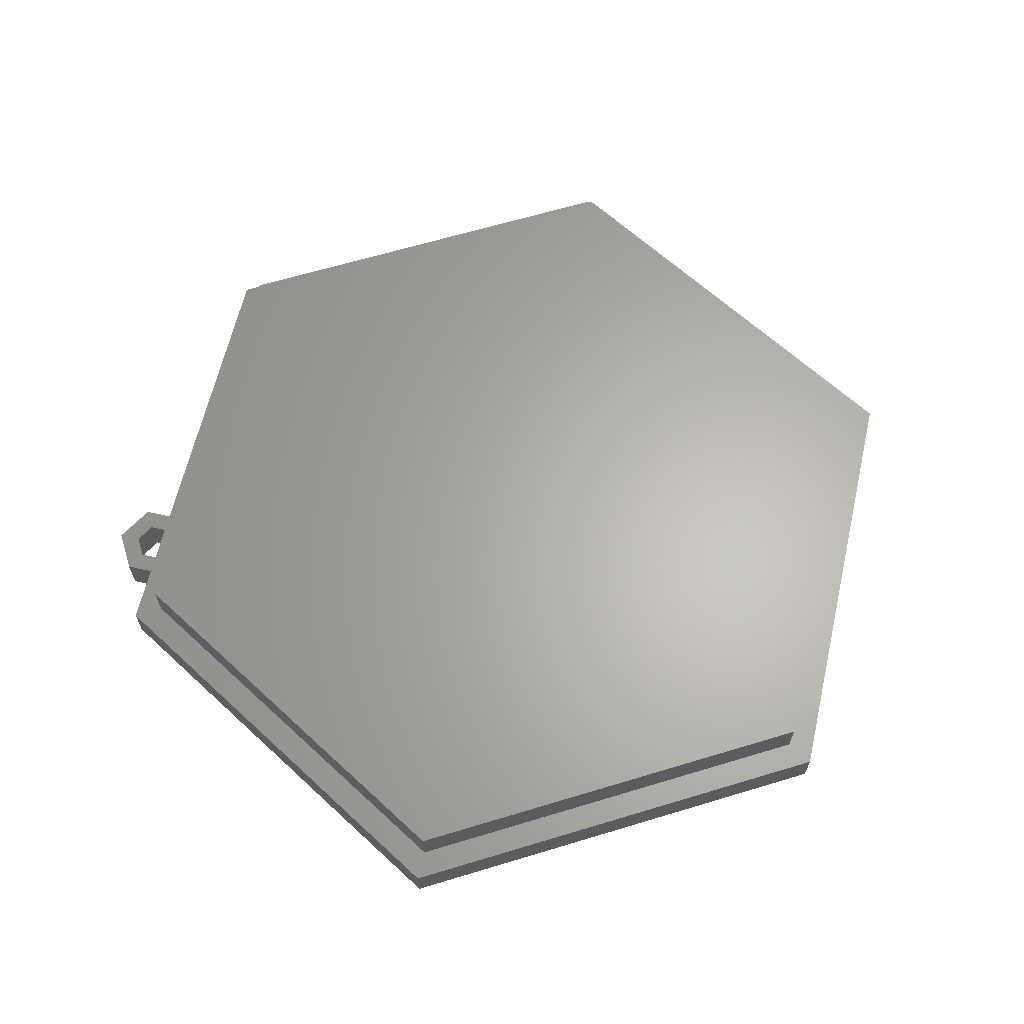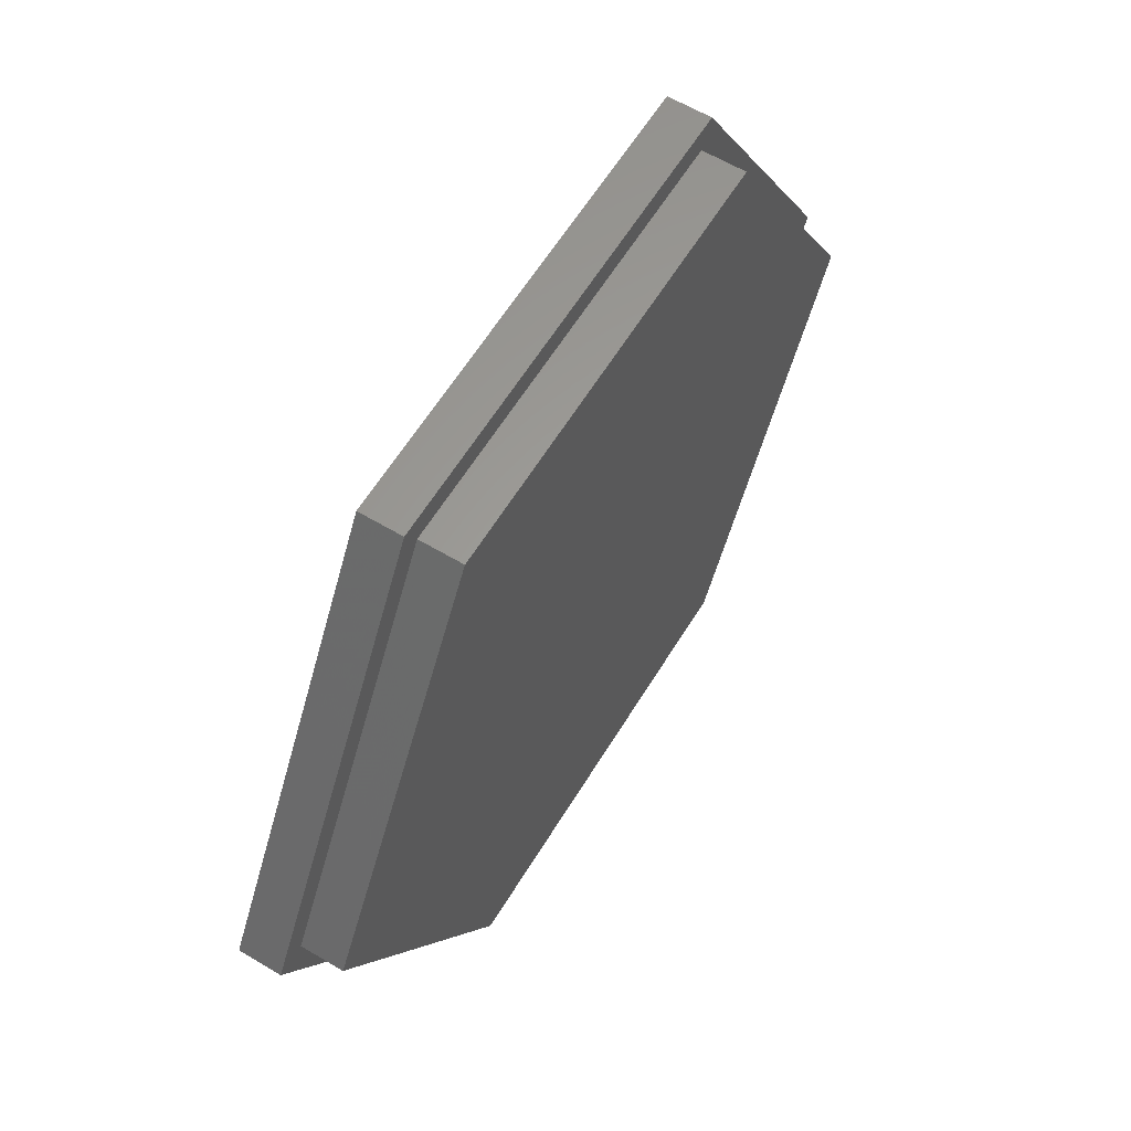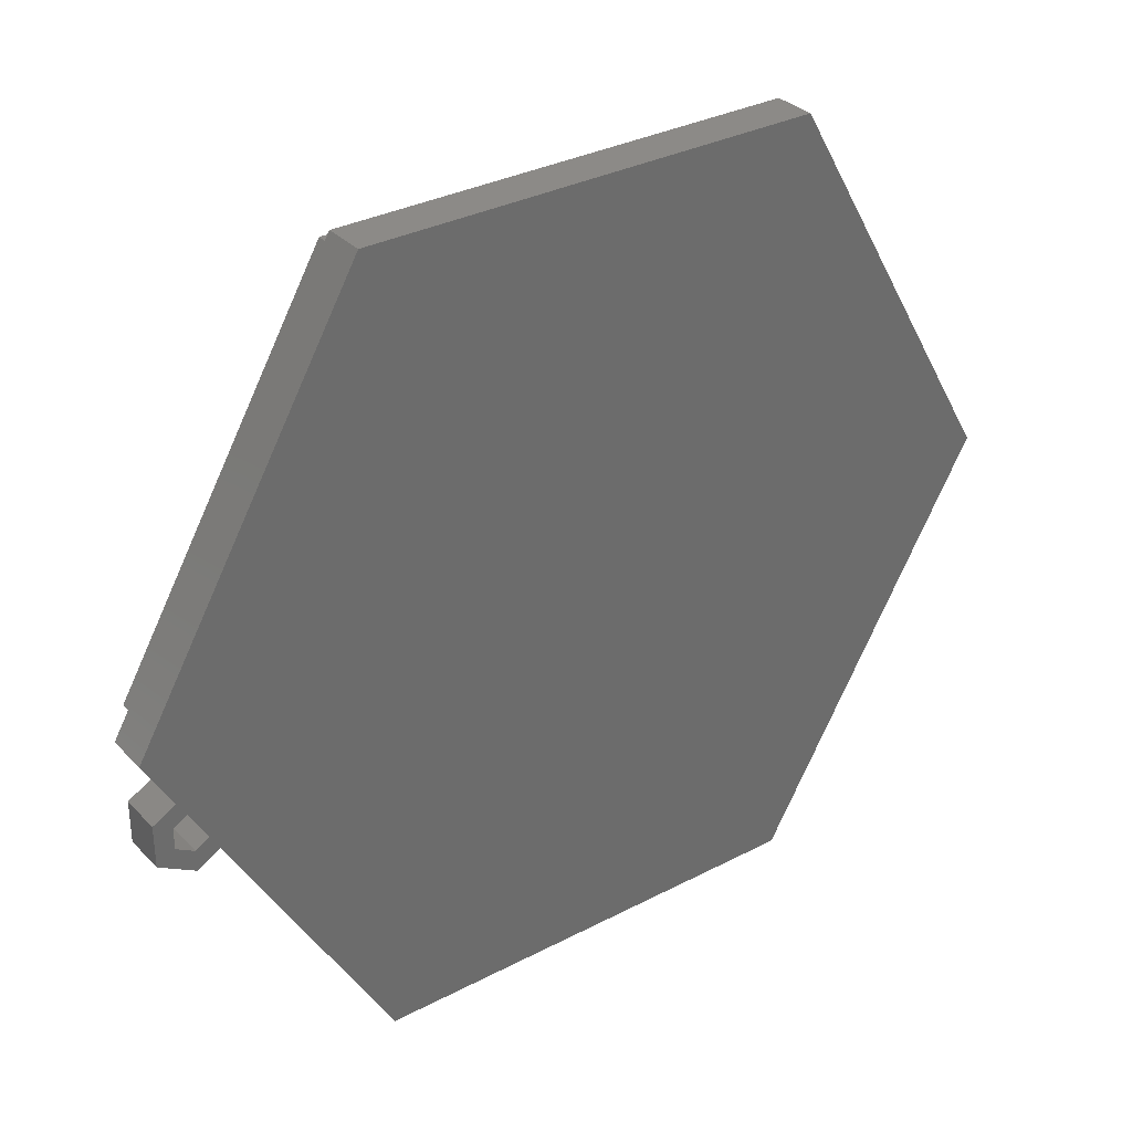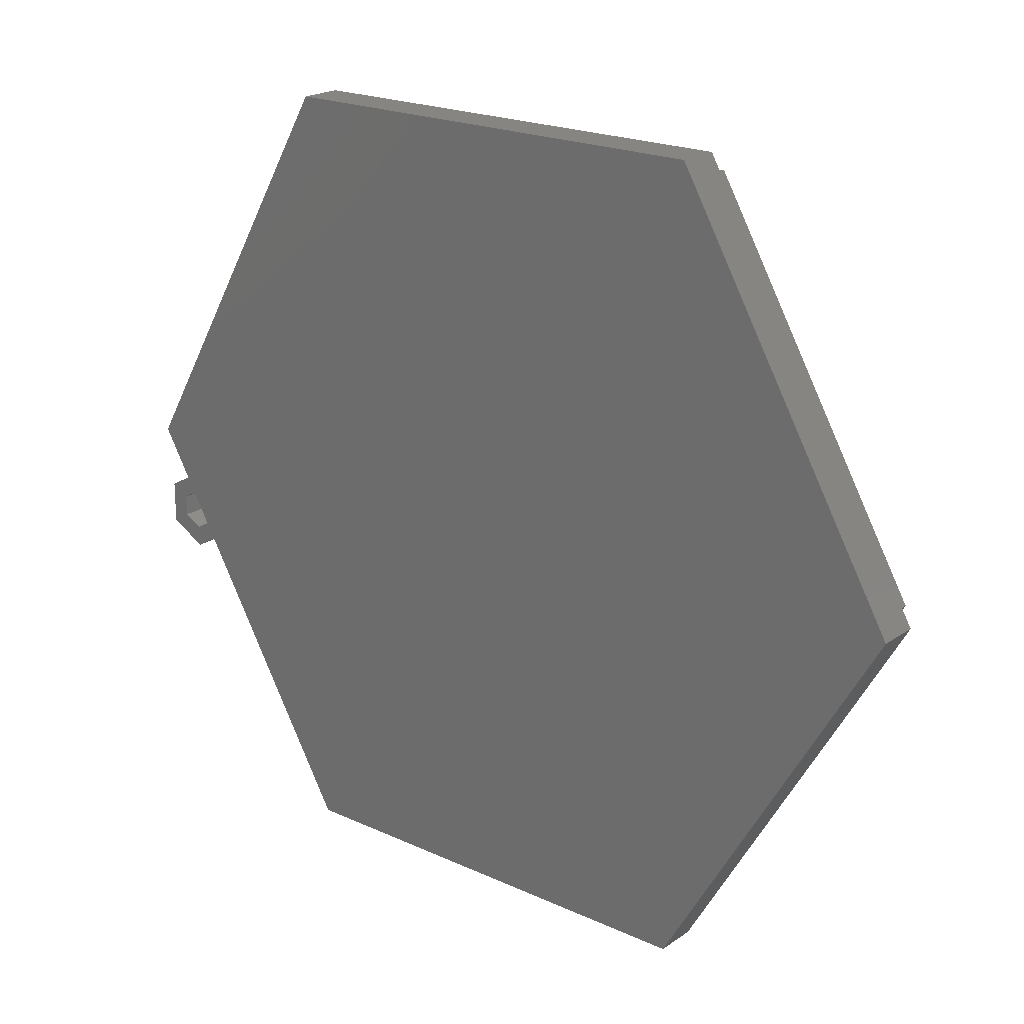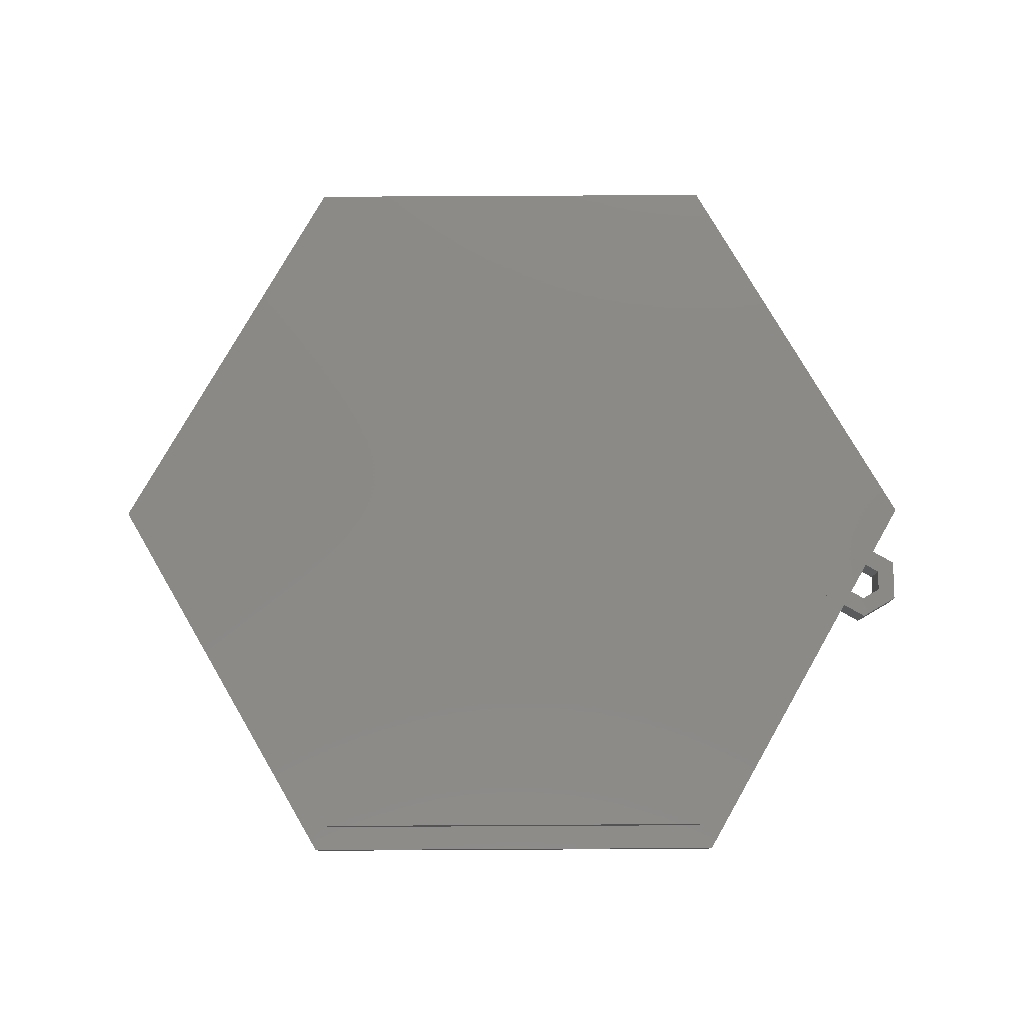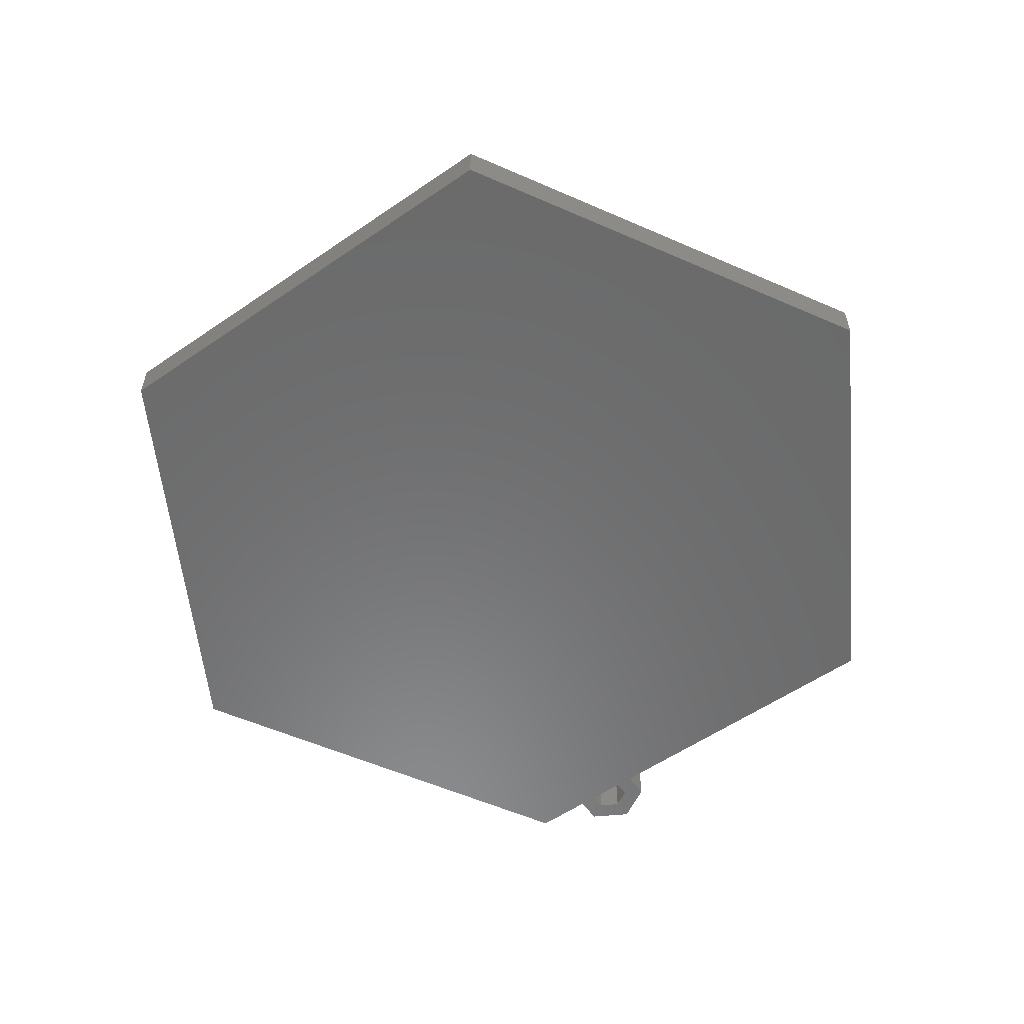
<metadata>
{"format":"stl","ext":"stl","renderer":"f3d","projection":"perspective","resolution":1024,"background":"white","views":[{"elev":64.0,"azim":163.0,"up":"+Z"},{"elev":61.0,"azim":-58.7,"up":"+Y"},{"elev":32.4,"azim":143.9,"up":"+Y"},{"elev":20.9,"azim":-140.6,"up":"+Y"},{"elev":79.1,"azim":-0.3,"up":"+Z"},{"elev":-57.0,"azim":-84.5,"up":"+Z"}]}
</metadata>
<code>
# stl→obj: 44 verts, 88 faces
v 21.32 -3 0
v 20.22 -2.366 2
v 21.32 -3 2
v 20.22 -2.366 0
v 21.59 0 2
v 20.17 0 2
v 10.79 18.7 2
v 10.09 17.47 2
v -10.09 17.47 2
v -10.79 18.7 2
v -20.17 0 2
v -21.59 0 2
v 20.46 -3.5 2
v 21.32 -5 2
v 19.79 -3.116 2
v 18.92 -4.616 2
v 18.49 -5.366 2
v 10.09 -17.47 2
v 10.79 -18.7 2
v -10.09 -17.47 2
v -10.79 -18.7 2
v 20.46 -4.5 2
v 19.59 -5 2
v 19.59 -6 2
v 21.32 -5 0
v 20.46 -4.5 0
v 19.59 -6 0
v 19.59 -5 0
v 18.49 -5.366 0
v 18.92 -4.616 0
v 20.46 -3.5 0
v 19.79 -3.116 0
v 10.79 18.7 0
v -10.79 -18.7 0
v 10.79 -18.7 0
v 21.59 0 0
v -21.59 0 0
v -10.79 18.7 0
v 20.17 0 4
v 10.09 17.47 4
v -10.09 17.47 4
v -20.17 0 4
v 10.09 -17.47 4
v -10.09 -17.47 4
f 1 2 3
f 2 1 4
f 5 6 2
f 7 6 5
f 7 8 6
f 7 9 8
f 10 9 7
f 10 11 9
f 11 10 12
f 3 13 14
f 2 13 3
f 2 15 13
f 6 15 2
f 6 16 15
f 6 17 16
f 18 17 6
f 17 18 19
f 20 19 18
f 20 21 19
f 11 21 20
f 21 11 12
f 22 14 13
f 23 14 22
f 23 24 14
f 17 23 16
f 23 17 24
f 25 26 1
f 27 26 25
f 27 28 26
f 29 28 27
f 28 29 30
f 31 1 26
f 31 4 1
f 4 31 32
f 33 4 32
f 33 30 29
f 34 29 35
f 4 33 36
f 37 29 34
f 38 29 37
f 30 33 32
f 33 29 38
f 27 14 24
f 14 27 25
f 29 24 17
f 24 29 27
f 14 1 3
f 1 14 25
f 32 13 15
f 13 32 31
f 26 23 22
f 23 26 28
f 28 16 23
f 16 28 30
f 26 13 31
f 13 26 22
f 5 33 7
f 33 5 36
f 37 10 38
f 10 37 12
f 33 10 7
f 10 33 38
f 34 19 21
f 19 34 35
f 34 12 37
f 12 34 21
f 2 36 5
f 36 2 4
f 19 29 17
f 29 19 35
f 16 32 15
f 32 16 30
f 39 8 40
f 8 39 6
f 11 41 9
f 41 11 42
f 8 41 40
f 41 8 9
f 40 43 39
f 41 43 40
f 41 44 43
f 44 41 42
f 20 43 44
f 43 20 18
f 20 42 11
f 42 20 44
f 43 6 39
f 6 43 18

</code>
